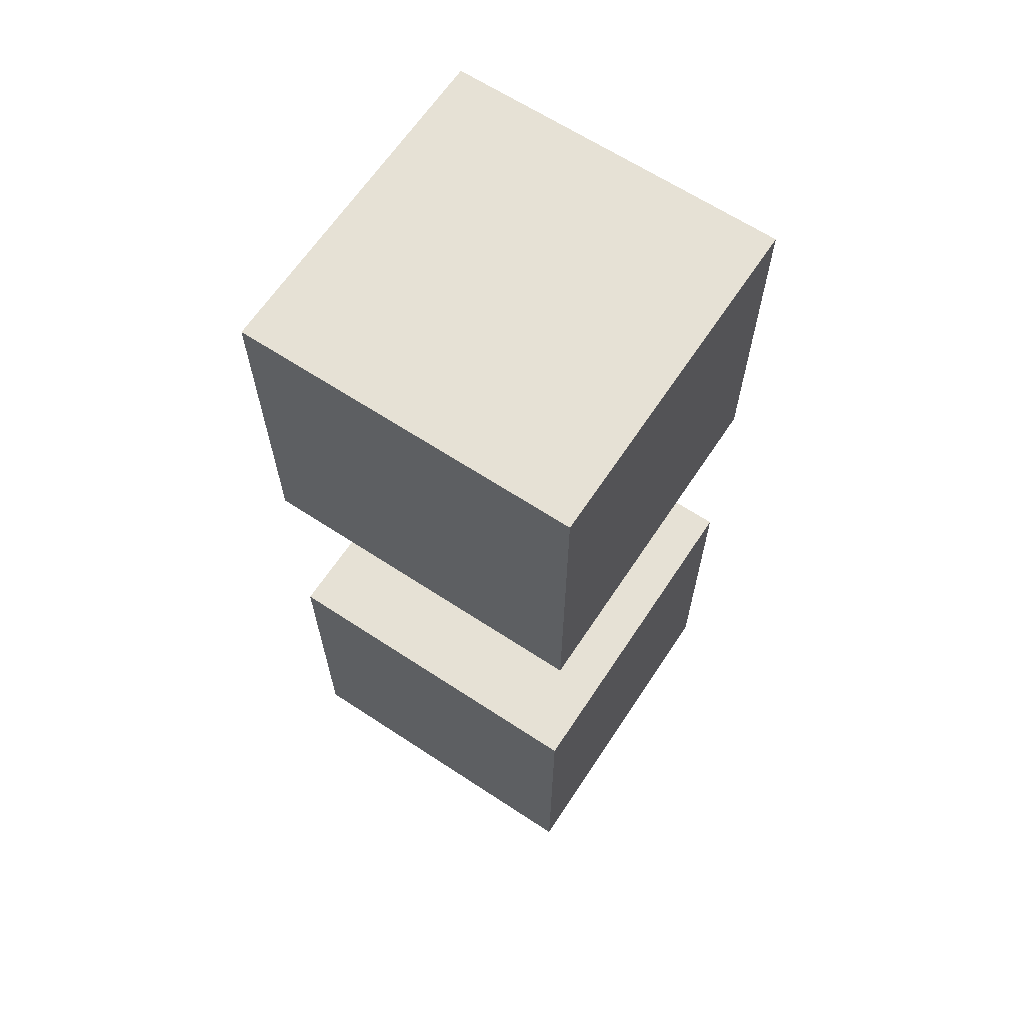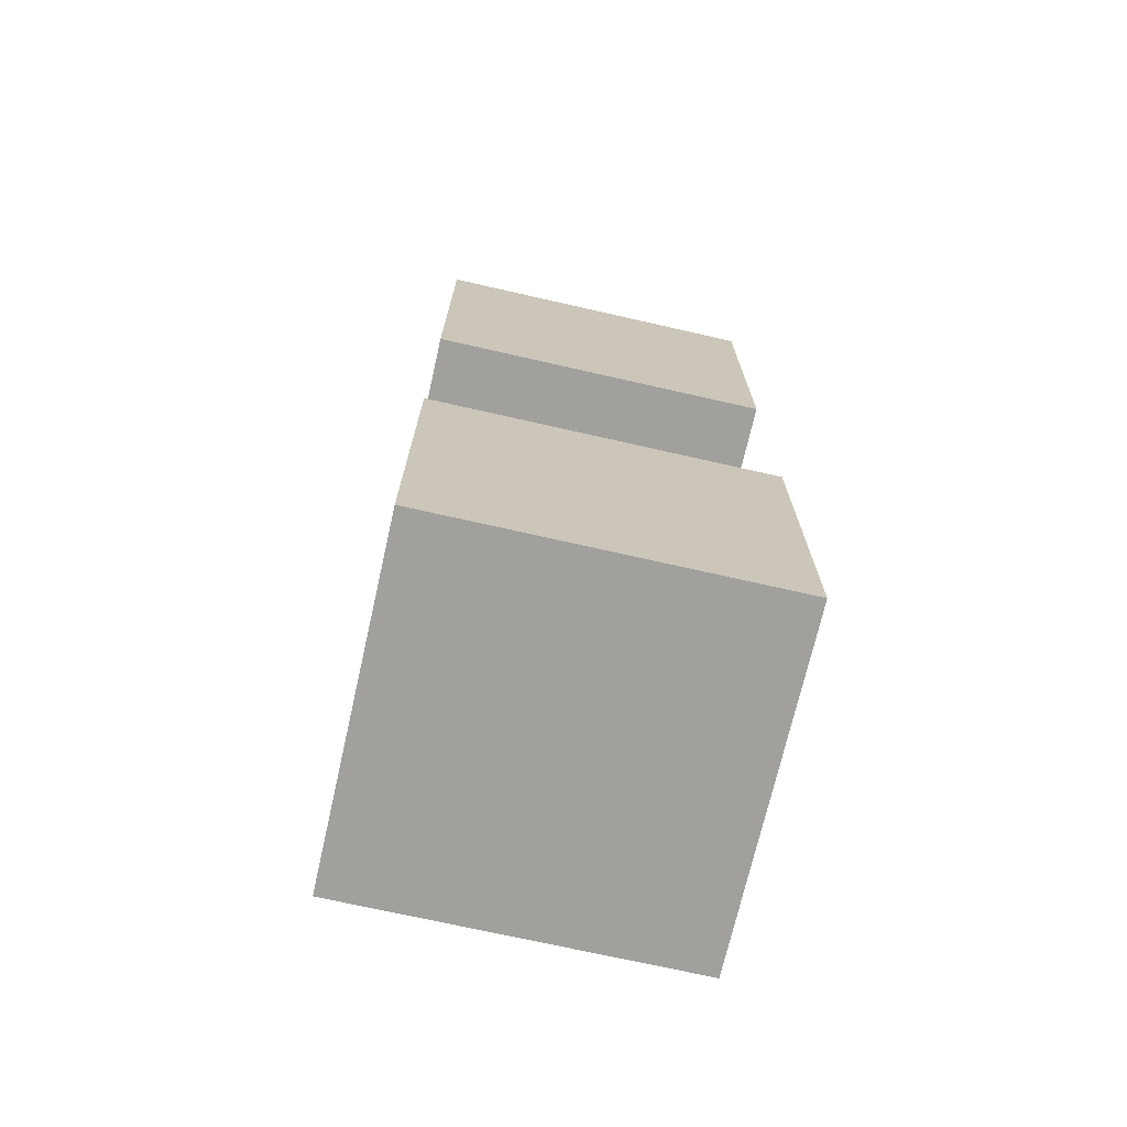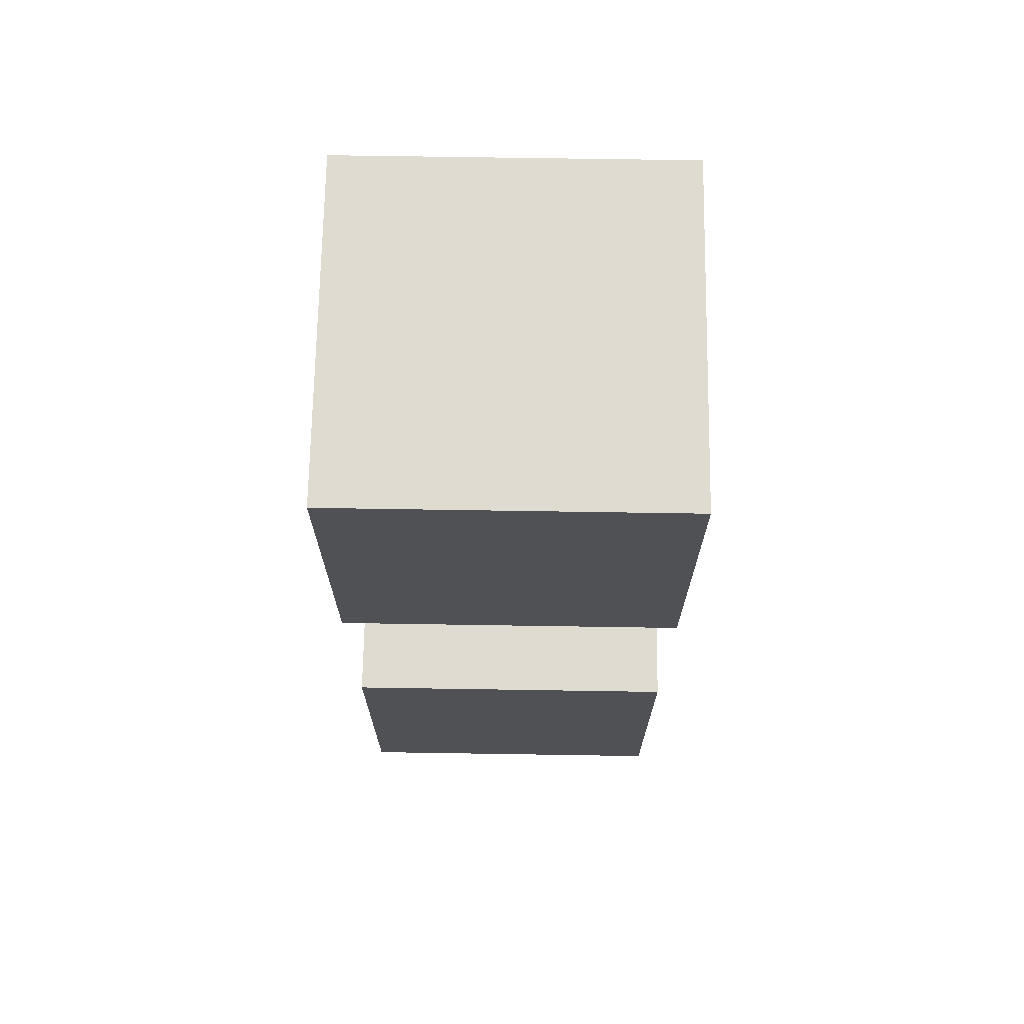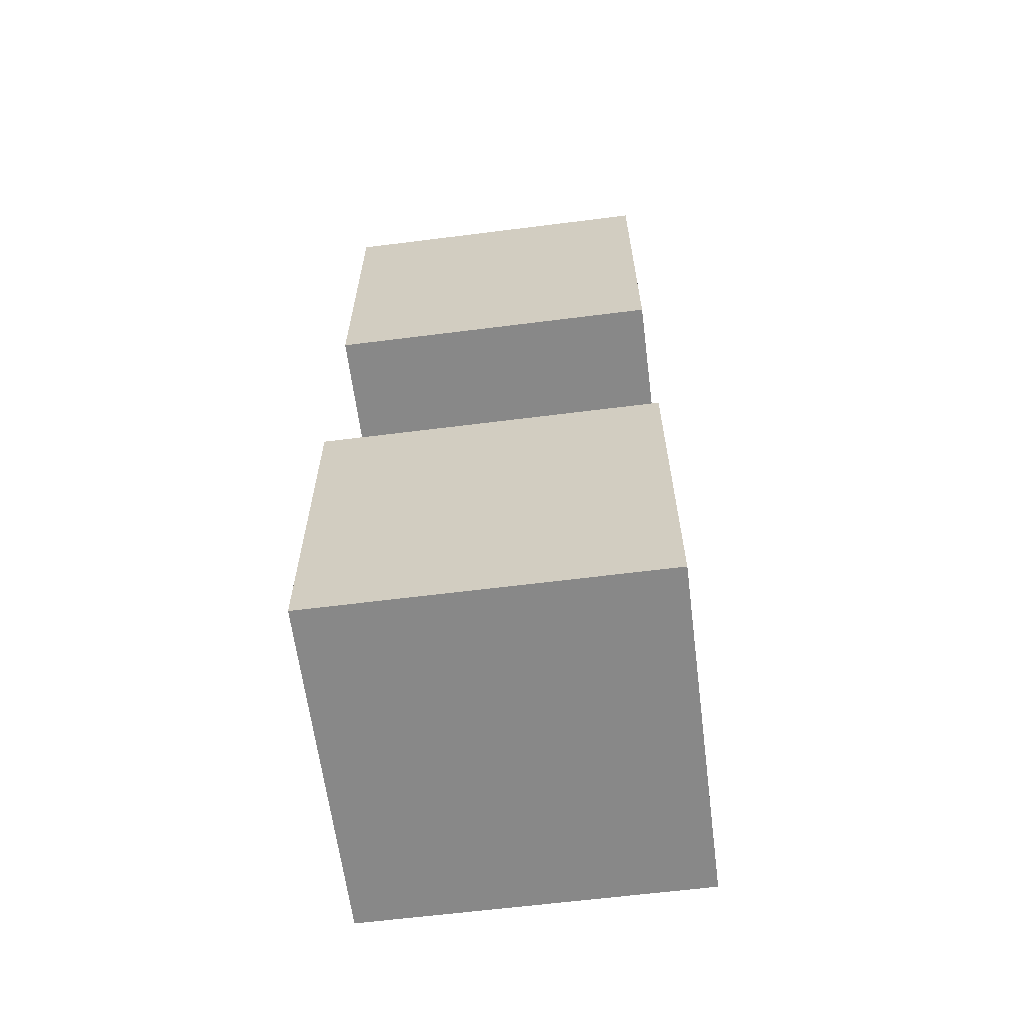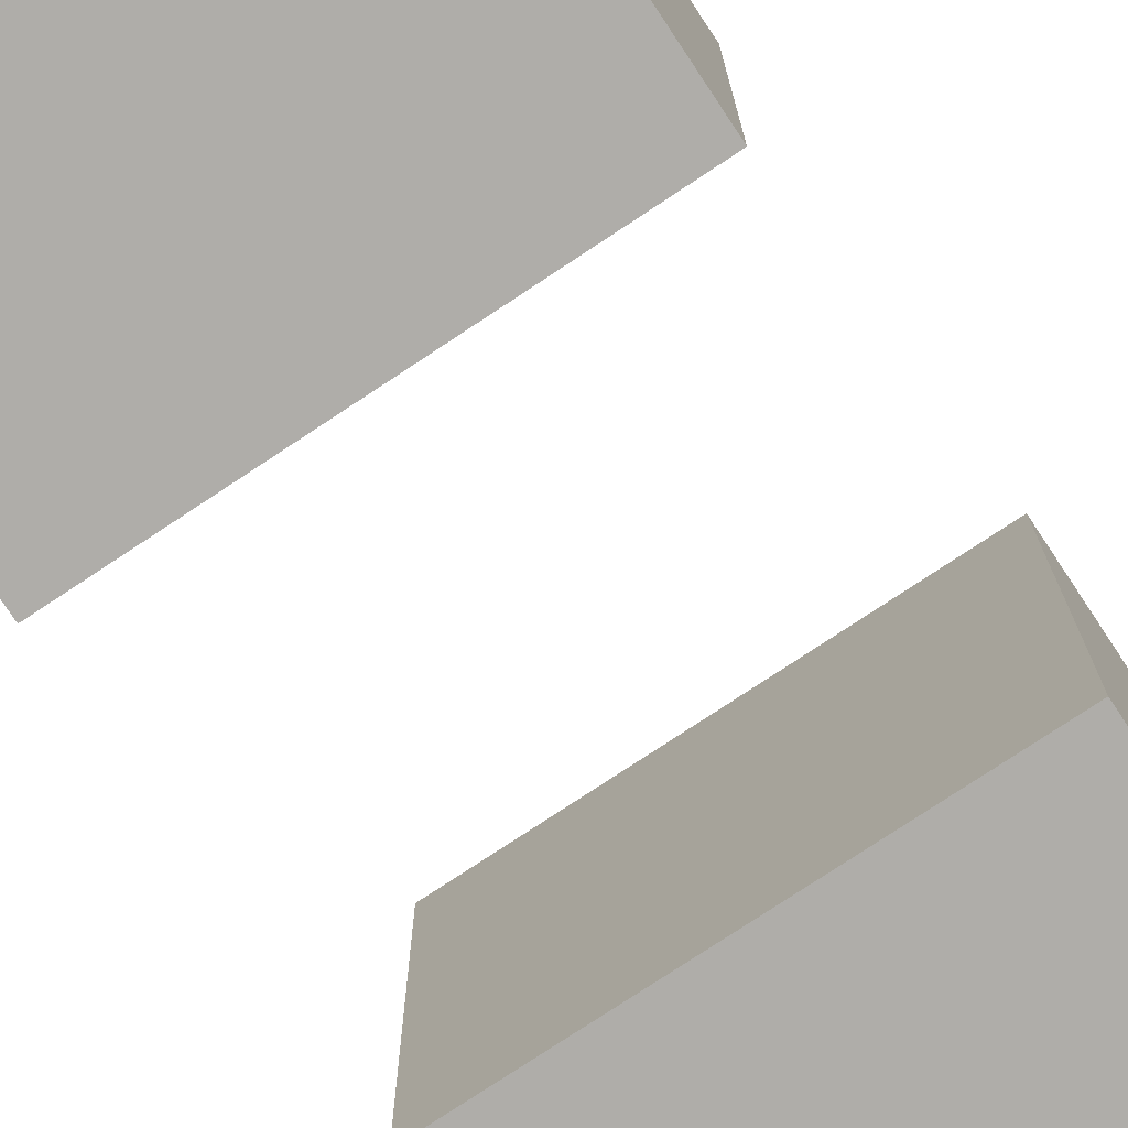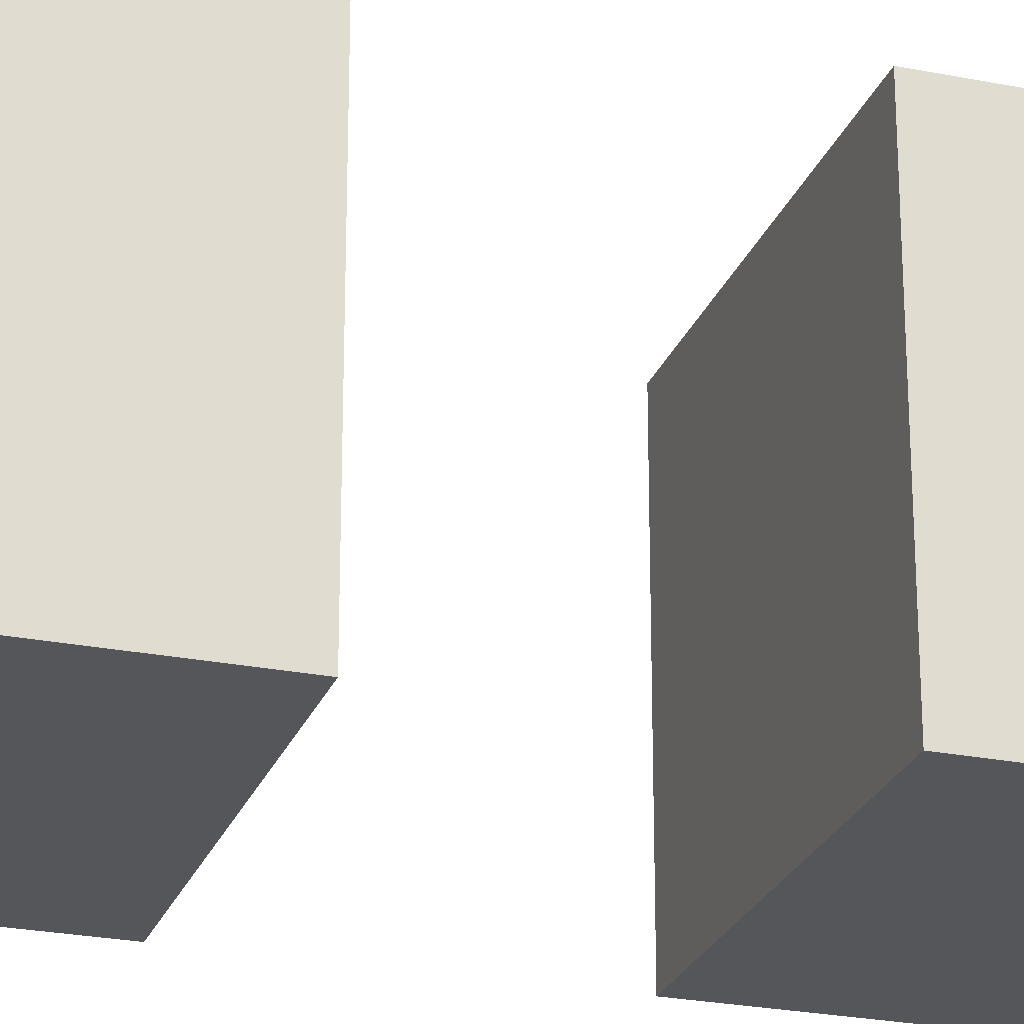
<metadata>
{"format":"obj","ext":"obj","renderer":"f3d","projection":"perspective","resolution":1024,"background":"white","views":[{"elev":64.8,"azim":-56.5,"up":"+Z"},{"elev":-71.6,"azim":-102.8,"up":"+Z"},{"elev":70.0,"azim":90.9,"up":"+Z"},{"elev":-62.8,"azim":7.3,"up":"+Z"},{"elev":-77.2,"azim":-146.5,"up":"+Y"},{"elev":-25.2,"azim":72.1,"up":"+Y"}]}
</metadata>
<code>
o Cube.001
v 1 -1 4.53
v -1 -1 4.53
v -1 -1 2.53
v -1 1 2.53
v -1 1 4.53
v 1 1 4.53
v 1 1 2.53
v 1 -1 2.53
f 1 2 3
f 4 5 6
f 7 6 1
f 6 5 2
f 2 5 4
f 8 3 4
f 8 1 3
f 7 4 6
f 8 7 1
f 1 6 2
f 3 2 4
f 7 8 4
o Cube
v 1 -1 -1
v 1 -1 1
v -1 -1 1
v -1 -1 -1
v 1 1 -1
v 1 1 1
v -1 1 1
v -1 1 -1
f 9 10 11 12
f 13 16 15 14
f 9 13 14 10
f 10 14 15 11
f 11 15 16 12
f 13 9 12 16

</code>
